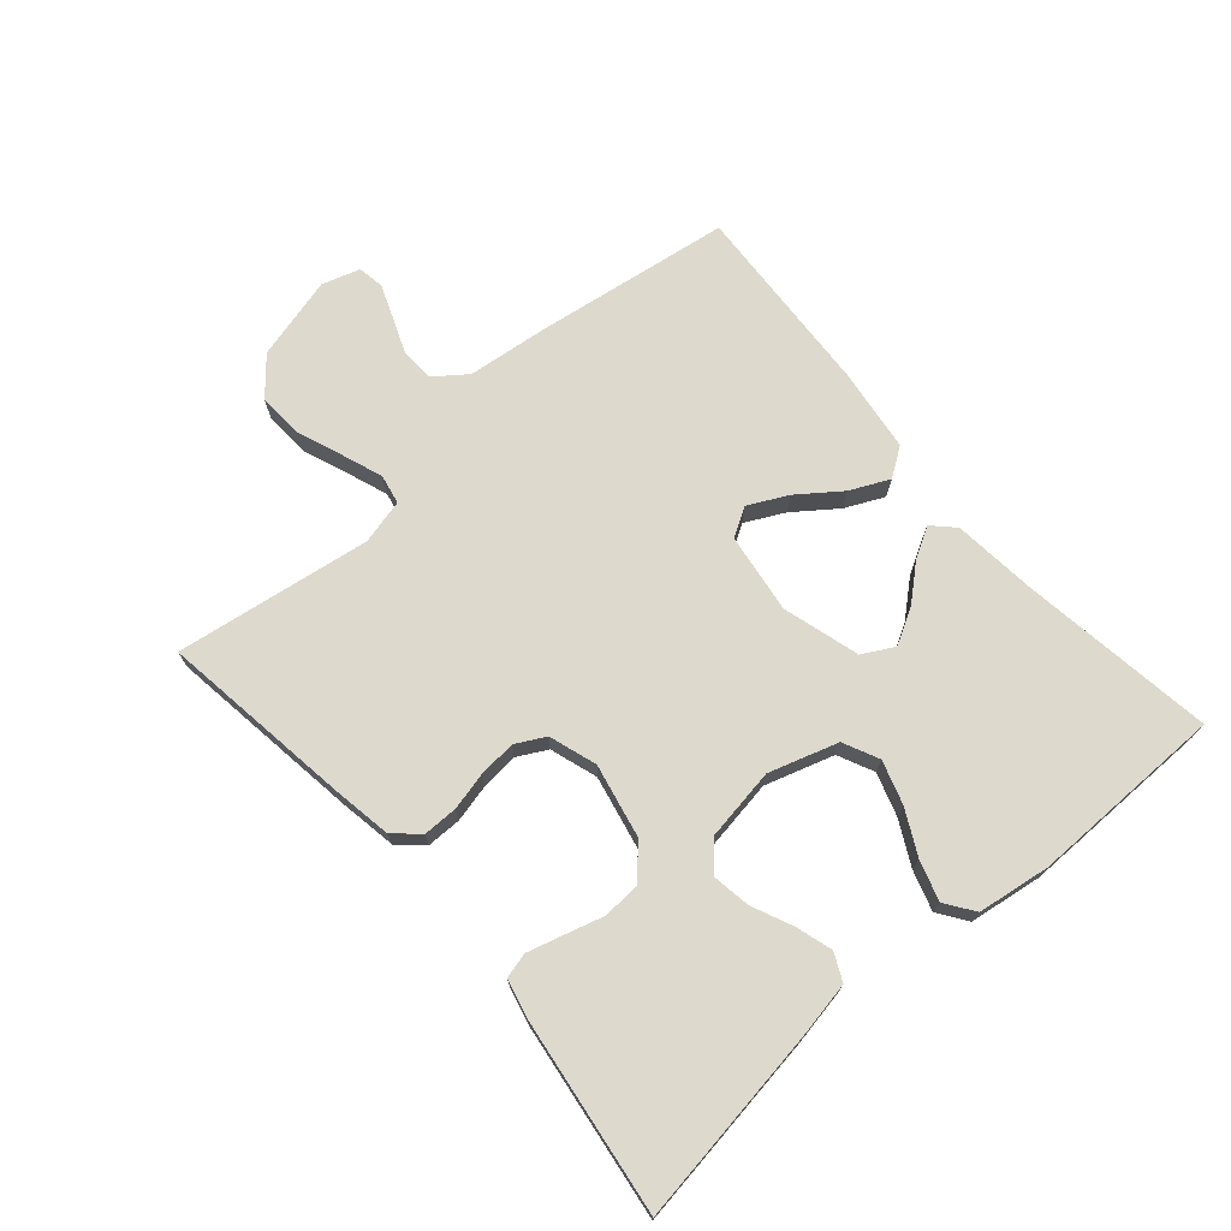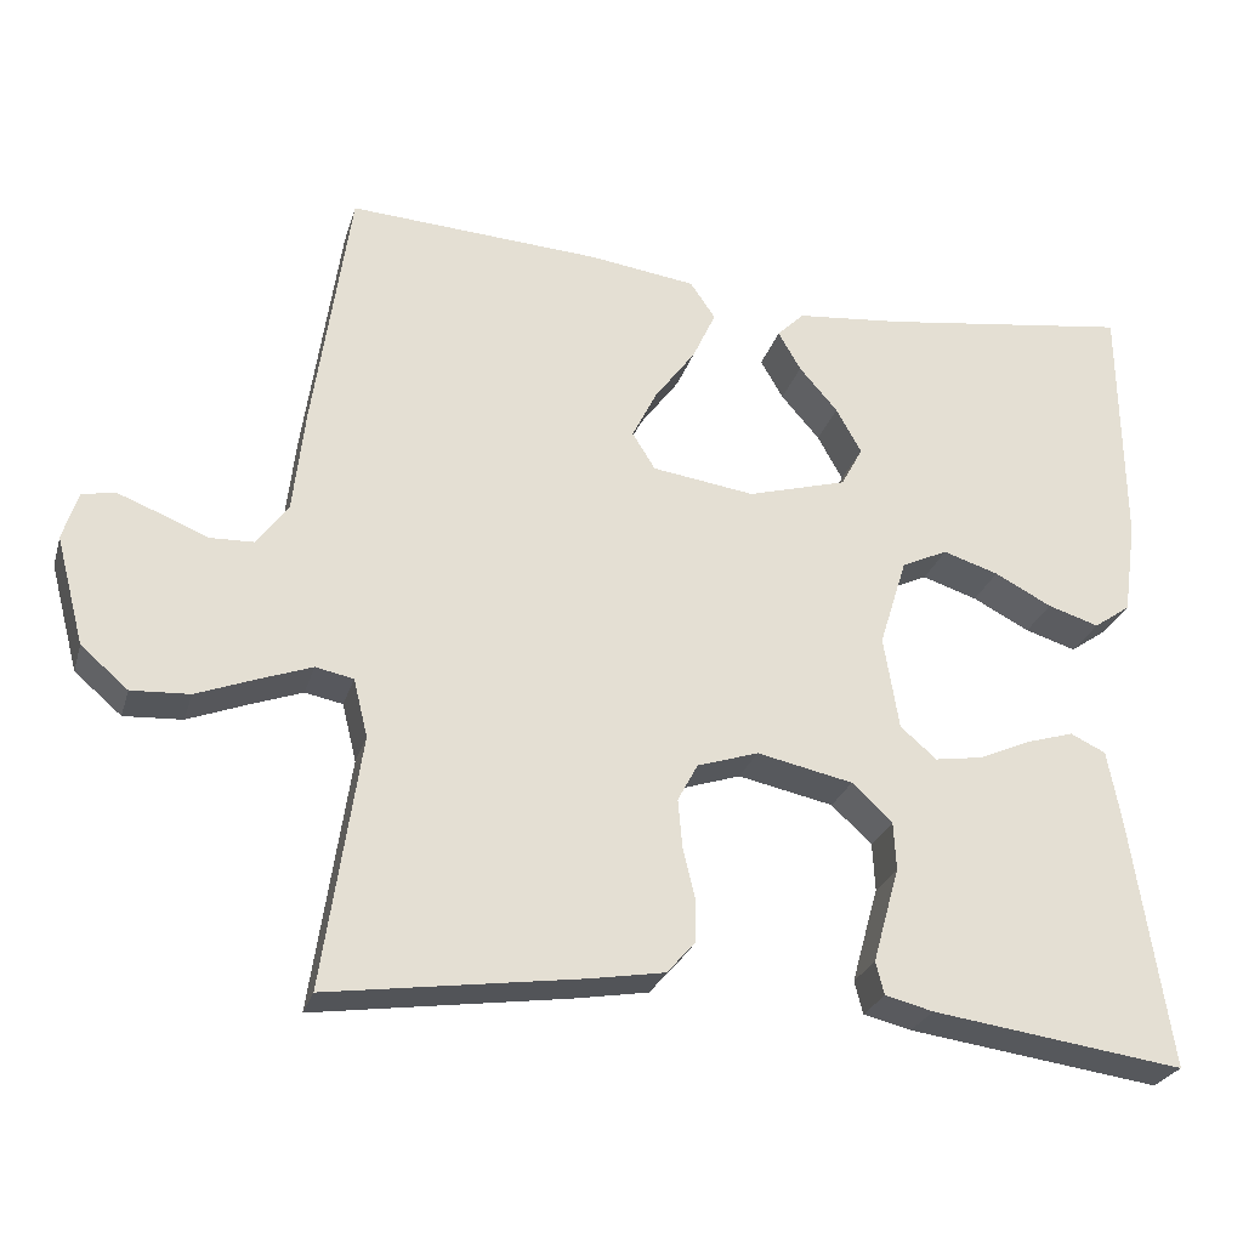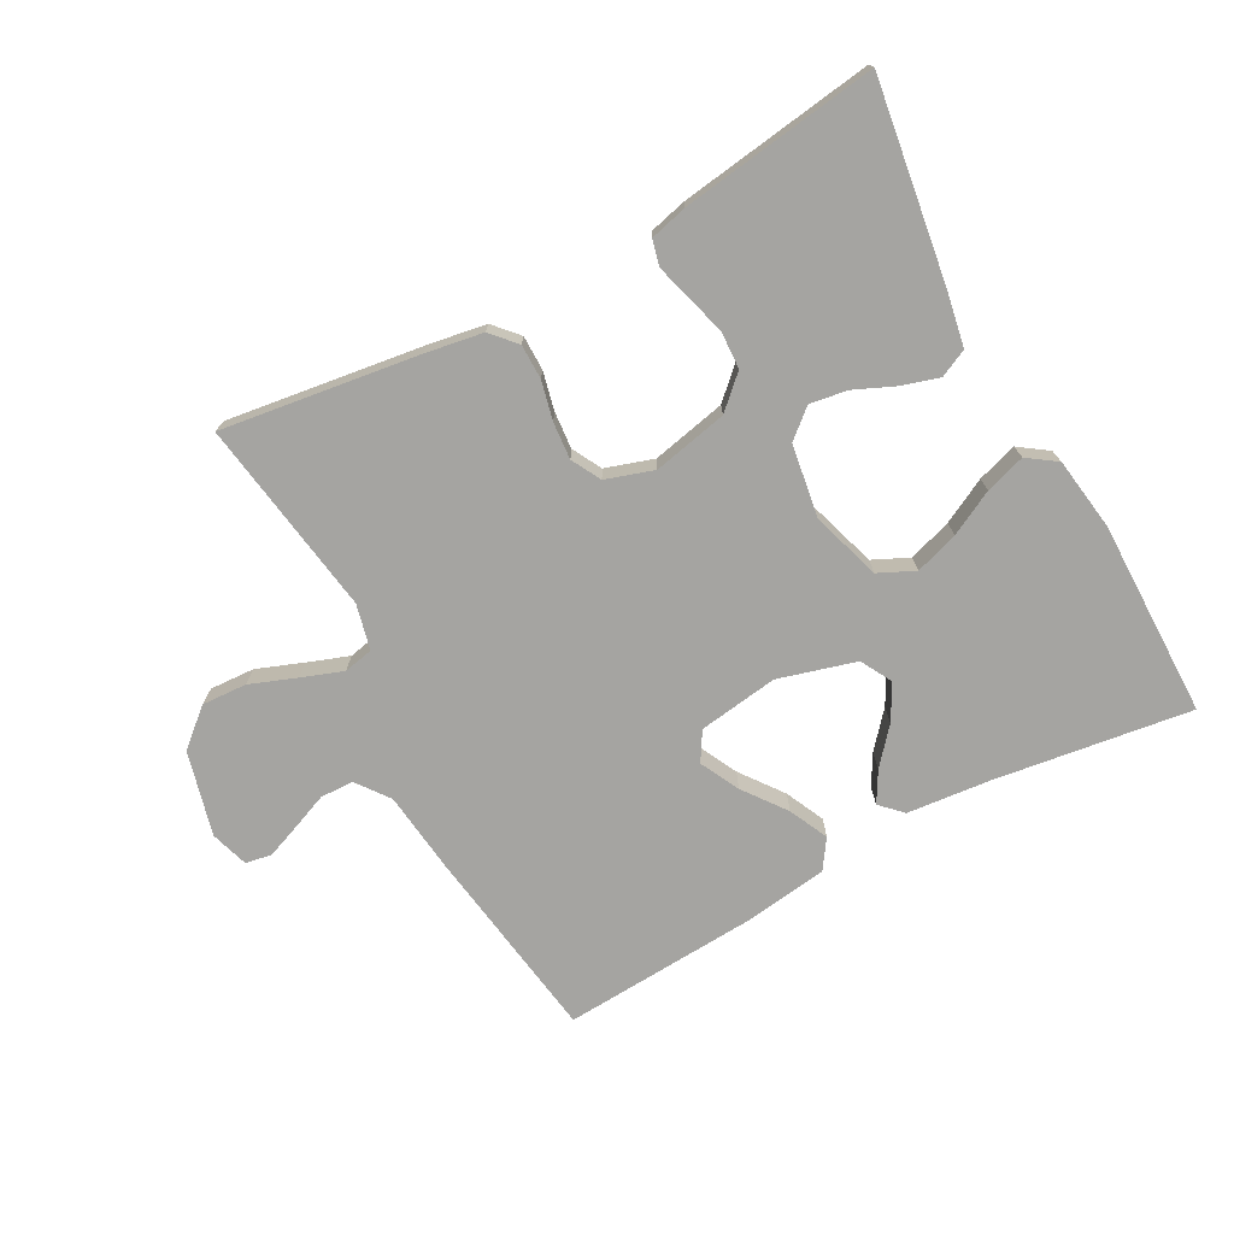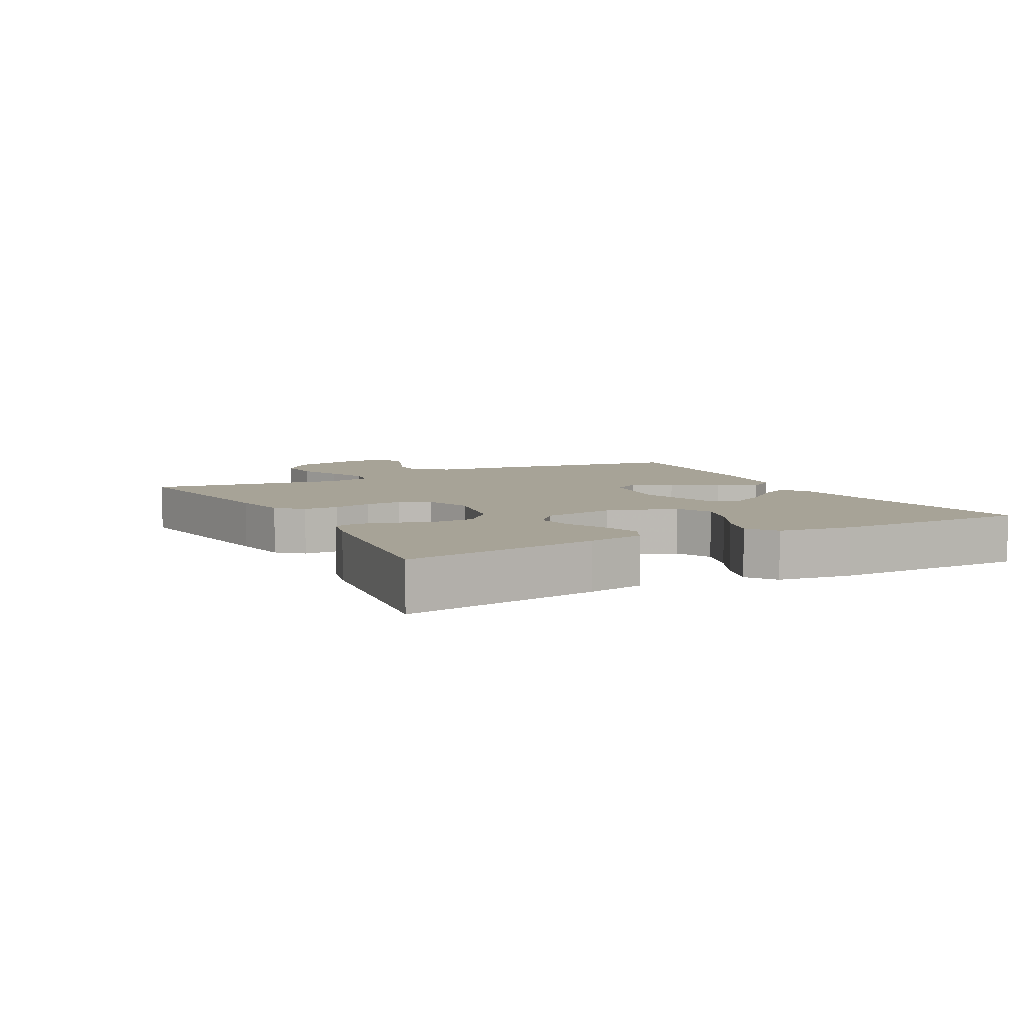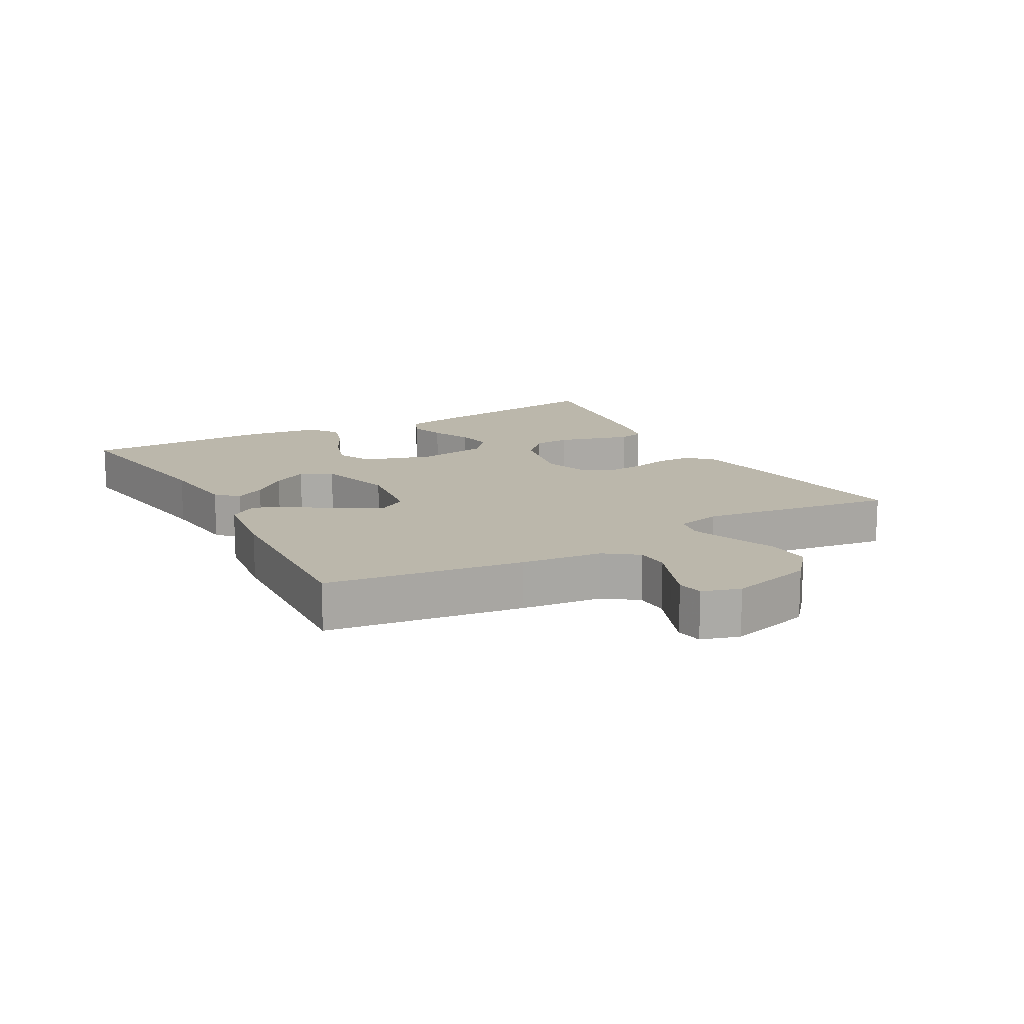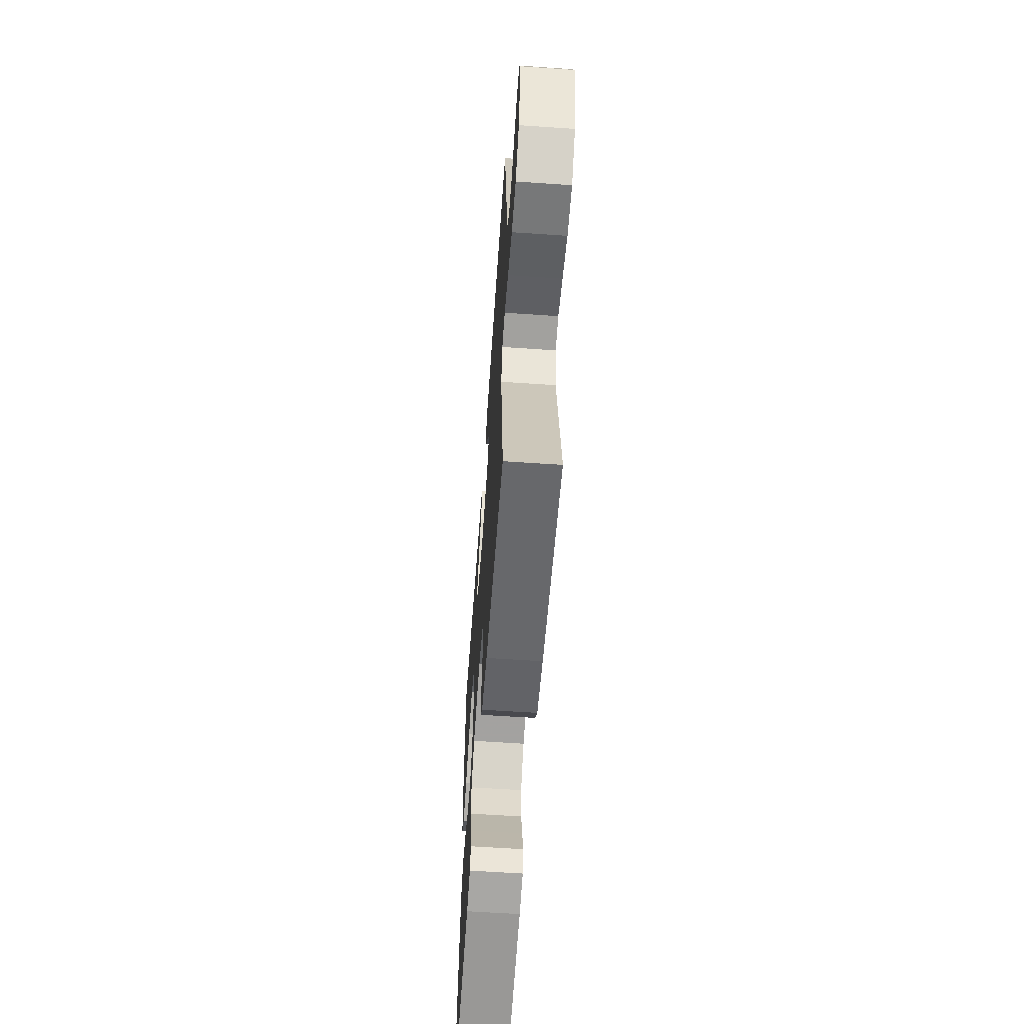
<metadata>
{"format":"obj","ext":"obj","renderer":"f3d","projection":"perspective","resolution":1024,"background":"white","views":[{"elev":71.9,"azim":-130.8,"up":"+Y"},{"elev":-26.5,"azim":164.5,"up":"+Z"},{"elev":-73.4,"azim":-151.3,"up":"+Y"},{"elev":6.7,"azim":-118.0,"up":"+Y"},{"elev":14.2,"azim":60.8,"up":"+Y"},{"elev":-60.7,"azim":86.0,"up":"+Z"}]}
</metadata>
<code>
v 0.5 0.07 -0.5
v 0.2 0.07 -0.457
v 0.112 0.07 -0.442
v 0.078 0.07 -0.404
v 0.078 0.07 -0.351
v 0.092 0.07 -0.292
v 0.097 0.07 -0.235
v 0.073 0.07 -0.19
v 0 0.07 -0.166
v -0.114 0.07 -0.19
v -0.162 0.07 -0.235
v -0.165 0.07 -0.292
v -0.148 0.07 -0.352
v -0.133 0.07 -0.406
v -0.143 0.07 -0.445
v -0.2 0.07 -0.459
v -0.5 0.07 -0.5
v -0.455 0.07 -0.2
v -0.439 0.07 -0.114
v -0.397 0.07 -0.094
v -0.341 0.07 -0.111
v -0.278 0.07 -0.139
v -0.221 0.07 -0.148
v -0.178 0.07 -0.111
v -0.16 0.07 0
v -0.193 0.07 0.106
v -0.248 0.07 0.132
v -0.314 0.07 0.111
v -0.382 0.07 0.076
v -0.443 0.07 0.057
v -0.487 0.07 0.088
v -0.503 0.07 0.2
v -0.5 0.07 0.5
v -0.2 0.07 0.457
v -0.073 0.07 0.444
v -0.041 0.07 0.412
v -0.068 0.07 0.365
v -0.114 0.07 0.312
v -0.144 0.07 0.258
v -0.118 0.07 0.21
v 0 0.07 0.176
v 0.122 0.07 0.193
v 0.149 0.07 0.237
v 0.119 0.07 0.297
v 0.071 0.07 0.362
v 0.043 0.07 0.422
v 0.073 0.07 0.466
v 0.2 0.07 0.483
v 0.5 0.07 0.5
v 0.543 0.07 0.2
v 0.557 0.07 0.075
v 0.594 0.07 0.025
v 0.645 0.07 0.023
v 0.7 0.07 0.045
v 0.752 0.07 0.065
v 0.792 0.07 0.058
v 0.81 0.07 0
v 0.776 0.07 -0.128
v 0.72 0.07 -0.176
v 0.651 0.07 -0.172
v 0.581 0.07 -0.145
v 0.518 0.07 -0.122
v 0.473 0.07 -0.131
v 0.456 0.07 -0.2
v 0.5 0 -0.5
v 0.2 0 -0.457
v 0.112 0 -0.442
v 0.078 0 -0.404
v 0.078 0 -0.351
v 0.092 0 -0.292
v 0.097 0 -0.235
v 0.073 0 -0.19
v 0 0 -0.166
v -0.114 0 -0.19
v -0.162 0 -0.235
v -0.165 0 -0.292
v -0.148 0 -0.352
v -0.133 0 -0.406
v -0.143 0 -0.445
v -0.2 0 -0.459
v -0.5 0 -0.5
v -0.455 0 -0.2
v -0.439 0 -0.114
v -0.397 0 -0.094
v -0.341 0 -0.111
v -0.278 0 -0.139
v -0.221 0 -0.148
v -0.178 0 -0.111
v -0.16 0 0
v -0.193 0 0.106
v -0.248 0 0.132
v -0.314 0 0.111
v -0.382 0 0.076
v -0.443 0 0.057
v -0.487 0 0.088
v -0.503 0 0.2
v -0.5 0 0.5
v -0.2 0 0.457
v -0.073 0 0.444
v -0.041 0 0.412
v -0.068 0 0.365
v -0.114 0 0.312
v -0.144 0 0.258
v -0.118 0 0.21
v 0 0 0.176
v 0.122 0 0.193
v 0.149 0 0.237
v 0.119 0 0.297
v 0.071 0 0.362
v 0.043 0 0.422
v 0.073 0 0.466
v 0.2 0 0.483
v 0.5 0 0.5
v 0.543 0 0.2
v 0.557 0 0.075
v 0.594 0 0.025
v 0.645 0 0.023
v 0.7 0 0.045
v 0.752 0 0.065
v 0.792 0 0.058
v 0.81 0 0
v 0.776 0 -0.128
v 0.72 0 -0.176
v 0.651 0 -0.172
v 0.581 0 -0.145
v 0.518 0 -0.122
v 0.473 0 -0.131
v 0.456 0 -0.2
f 59 60 61
f 58 59 61
f 57 58 61
f 56 57 61
f 55 56 61
f 54 55 61
f 53 54 61
f 52 53 61 62
f 51 52 62 63
f 50 51 63
f 49 50 63
f 48 49 63
f 47 48 63
f 46 47 63
f 45 46 63
f 44 45 63
f 36 37 38
f 35 36 38
f 34 35 38
f 34 38 39
f 33 34 39
f 32 33 39
f 31 32 39
f 30 31 39
f 29 30 39
f 28 29 39
f 27 28 39 40
f 20 21 22
f 19 20 22
f 18 19 22
f 17 18 22
f 16 17 22
f 15 16 22
f 14 15 22
f 13 14 22
f 12 13 22
f 11 12 22 23
f 10 11 23 24
f 4 5 6
f 3 4 6
f 2 3 6
f 1 2 6
f 64 1 6
f 64 6 7
f 43 44 63 64
f 64 7 8
f 43 64 8
f 42 43 8
f 41 42 8 9
f 26 27 40 41
f 25 26 41 9
f 9 10 24 25
f 125 124 123
f 125 123 122
f 125 122 121
f 125 121 120
f 125 120 119
f 125 119 118
f 125 118 117
f 126 125 117 116
f 127 126 116 115
f 127 115 114
f 127 114 113
f 127 113 112
f 127 112 111
f 127 111 110
f 127 110 109
f 127 109 108
f 102 101 100
f 102 100 99
f 102 99 98
f 103 102 98
f 103 98 97
f 103 97 96
f 103 96 95
f 103 95 94
f 103 94 93
f 103 93 92
f 104 103 92 91
f 86 85 84
f 86 84 83
f 86 83 82
f 86 82 81
f 86 81 80
f 86 80 79
f 86 79 78
f 86 78 77
f 86 77 76
f 87 86 76 75
f 88 87 75 74
f 70 69 68
f 70 68 67
f 70 67 66
f 70 66 65
f 70 65 128
f 71 70 128
f 128 127 108 107
f 72 71 128
f 72 128 107
f 72 107 106
f 73 72 106 105
f 105 104 91 90
f 73 105 90 89
f 89 88 74 73
f 1 65 66 2
f 2 66 67 3
f 3 67 68 4
f 4 68 69 5
f 5 69 70 6
f 6 70 71 7
f 7 71 72 8
f 8 72 73 9
f 9 73 74 10
f 10 74 75 11
f 11 75 76 12
f 12 76 77 13
f 13 77 78 14
f 14 78 79 15
f 15 79 80 16
f 16 80 81 17
f 17 81 82 18
f 18 82 83 19
f 19 83 84 20
f 20 84 85 21
f 21 85 86 22
f 22 86 87 23
f 23 87 88 24
f 24 88 89 25
f 25 89 90 26
f 26 90 91 27
f 27 91 92 28
f 28 92 93 29
f 29 93 94 30
f 30 94 95 31
f 31 95 96 32
f 32 96 97 33
f 33 97 98 34
f 34 98 99 35
f 35 99 100 36
f 36 100 101 37
f 37 101 102 38
f 38 102 103 39
f 39 103 104 40
f 40 104 105 41
f 41 105 106 42
f 42 106 107 43
f 43 107 108 44
f 44 108 109 45
f 45 109 110 46
f 46 110 111 47
f 47 111 112 48
f 48 112 113 49
f 49 113 114 50
f 50 114 115 51
f 51 115 116 52
f 52 116 117 53
f 53 117 118 54
f 54 118 119 55
f 55 119 120 56
f 56 120 121 57
f 57 121 122 58
f 58 122 123 59
f 59 123 124 60
f 60 124 125 61
f 61 125 126 62
f 62 126 127 63
f 63 127 128 64
f 64 128 65 1

</code>
